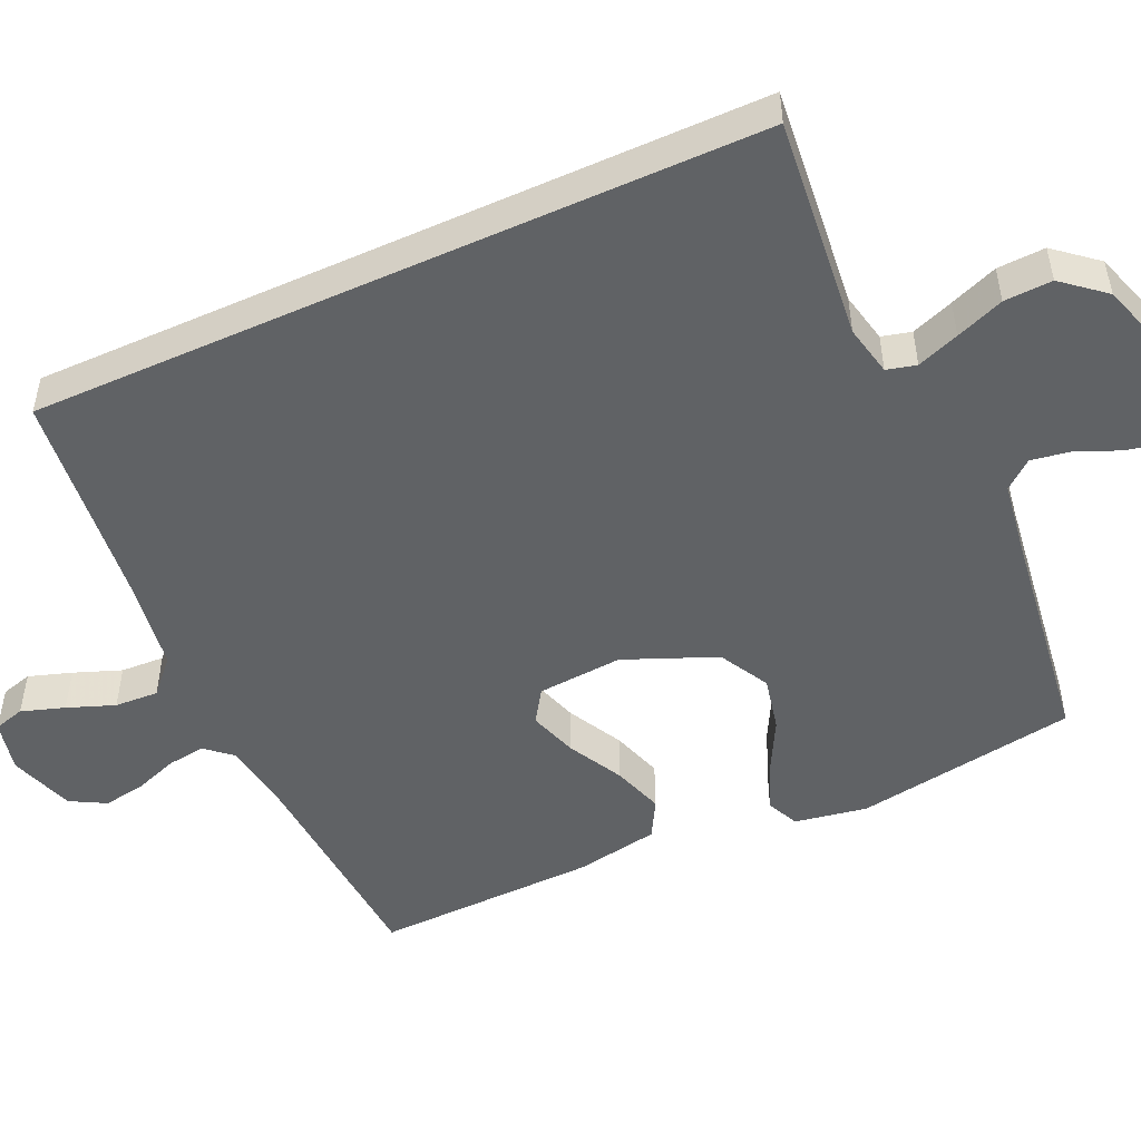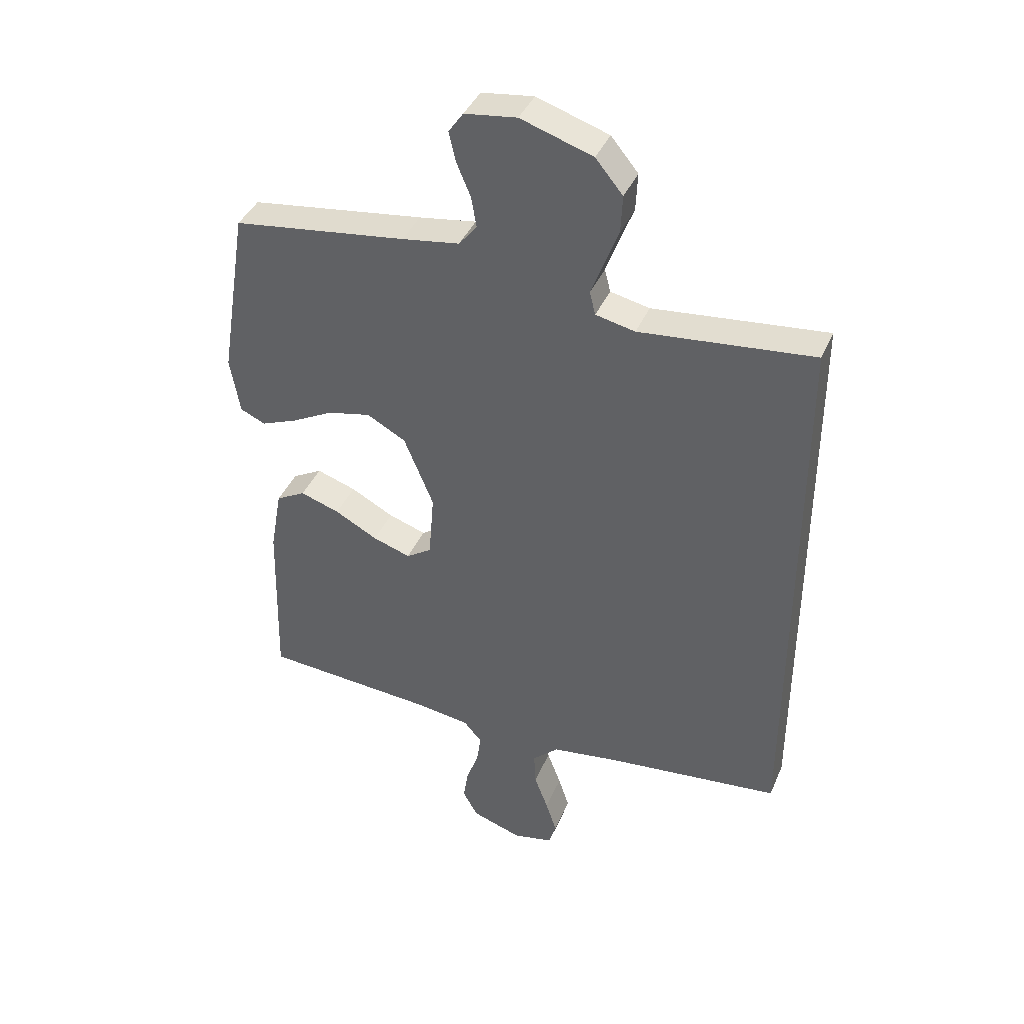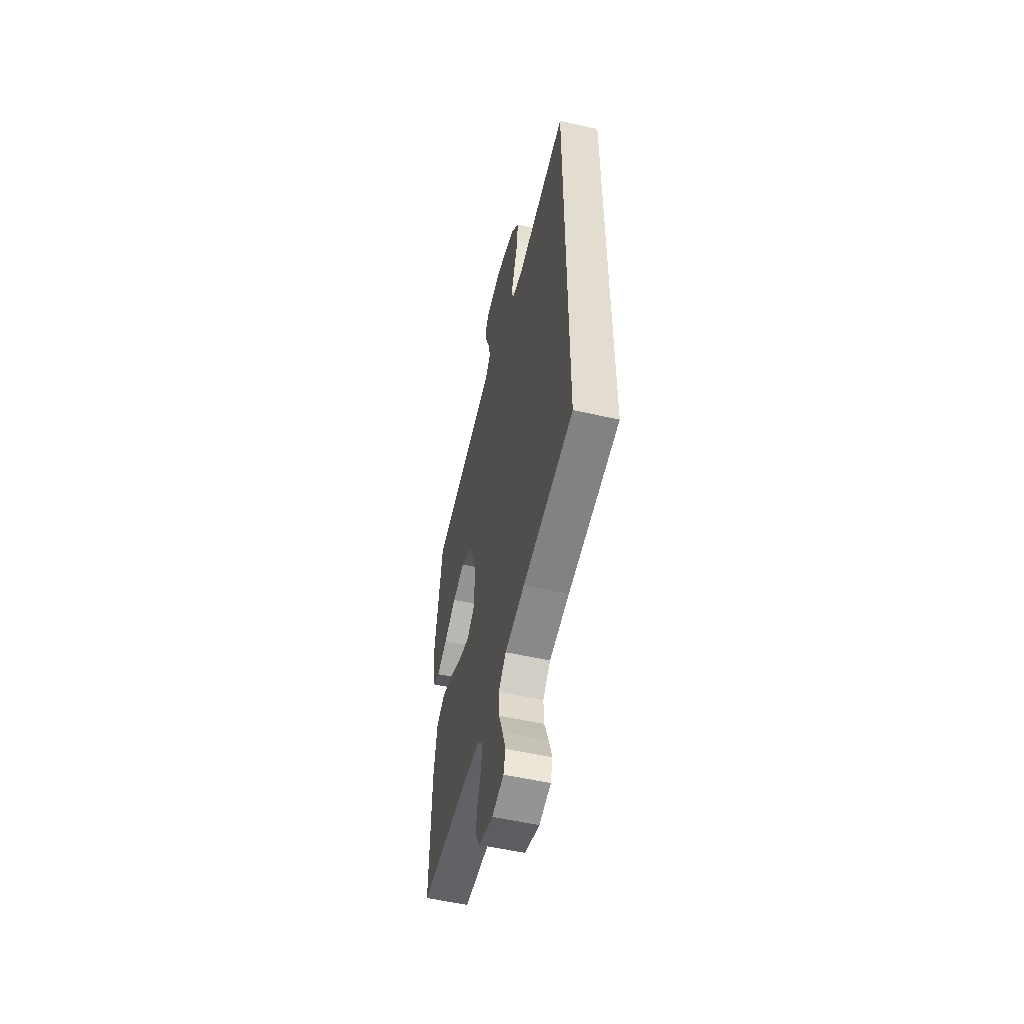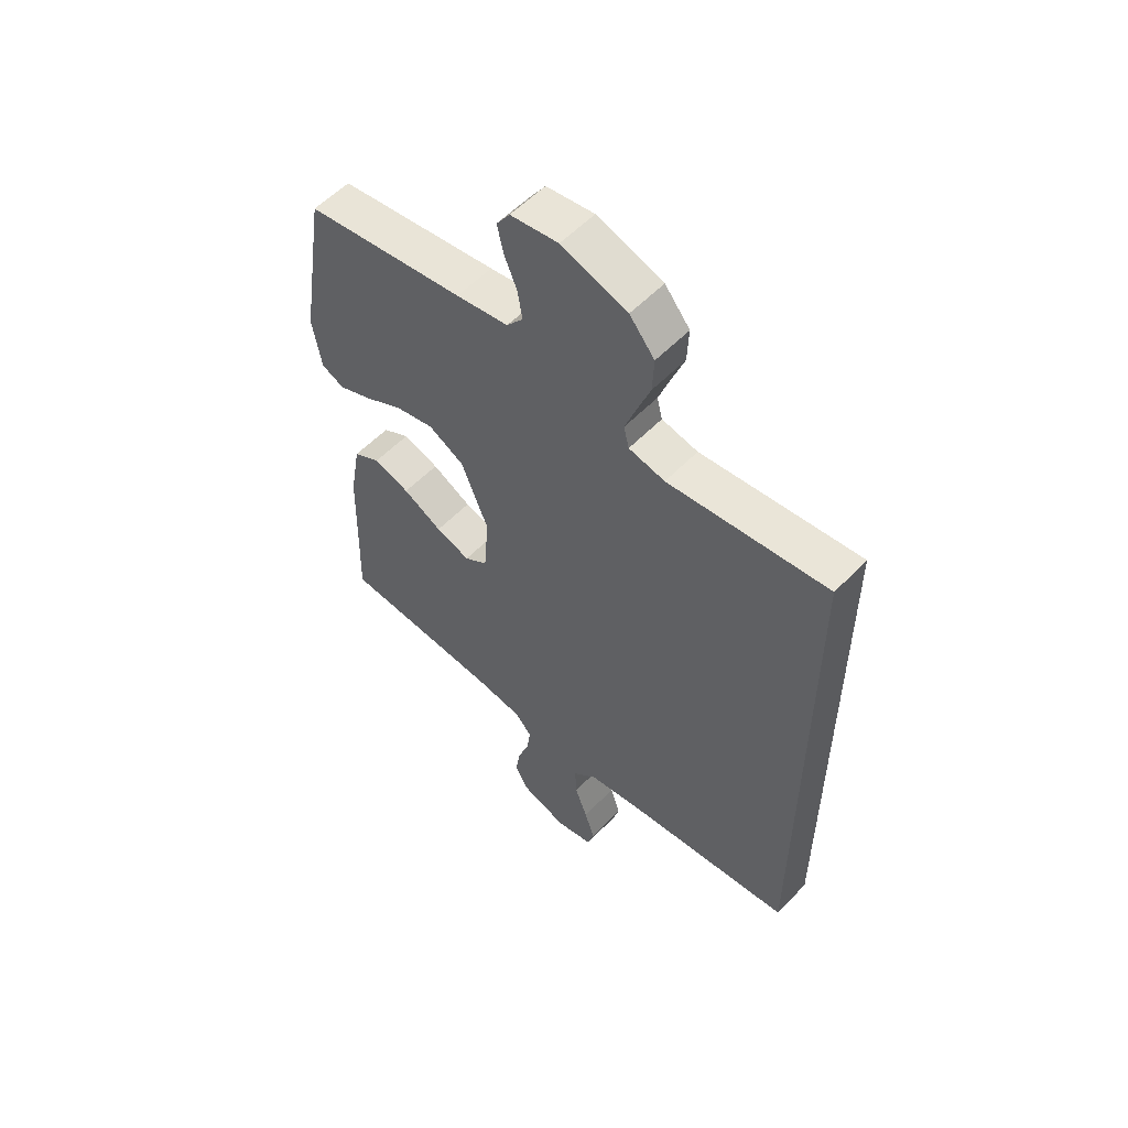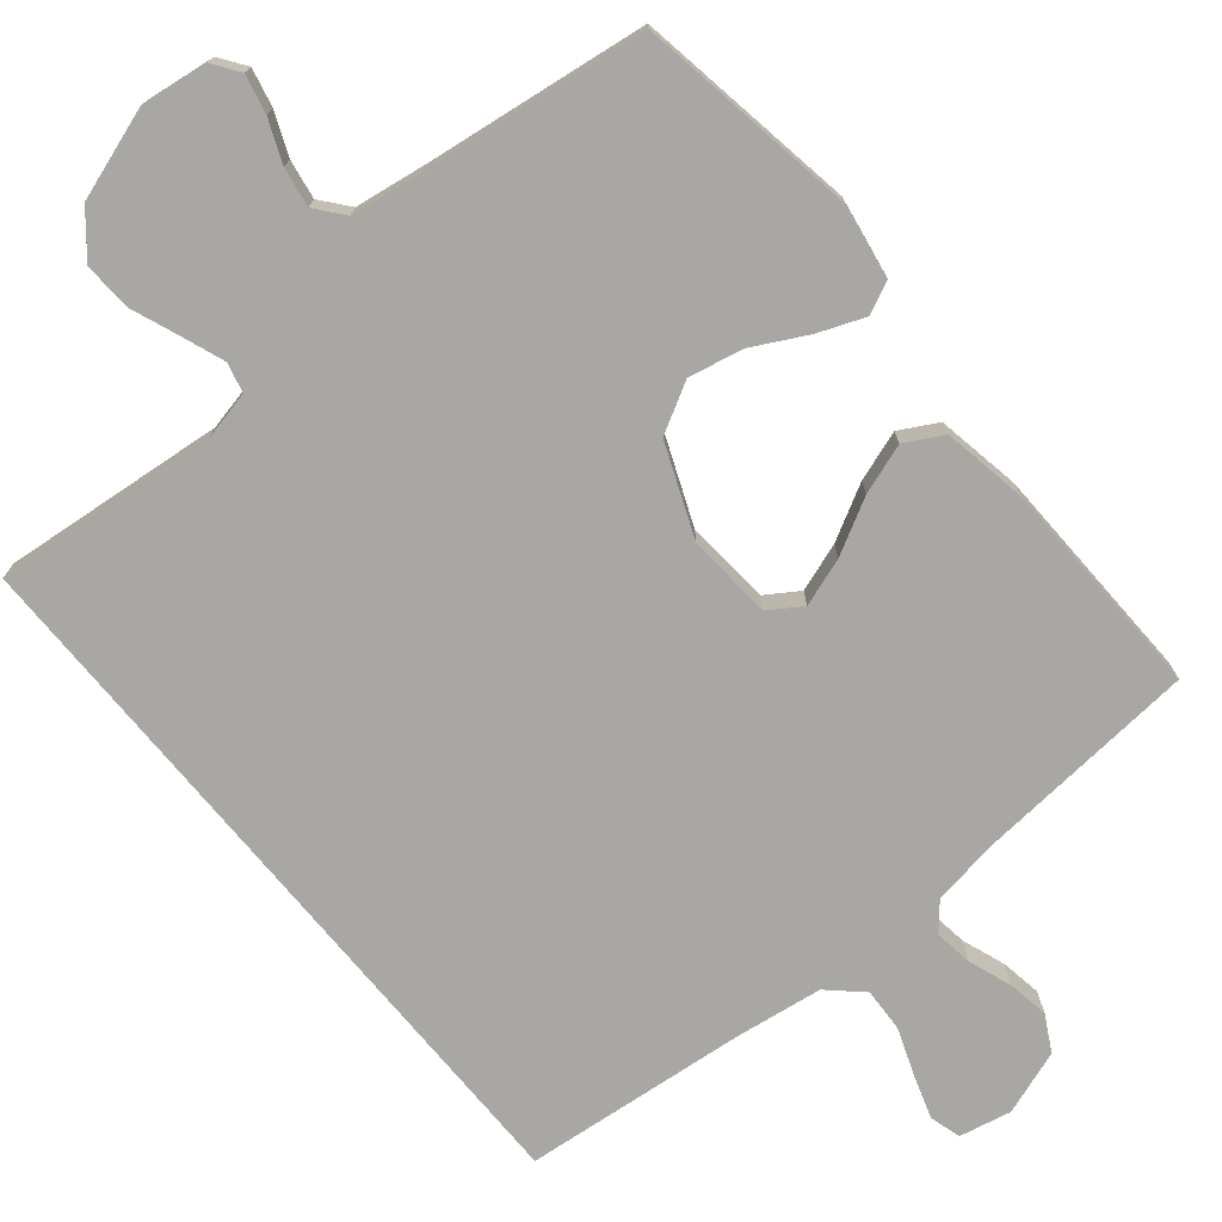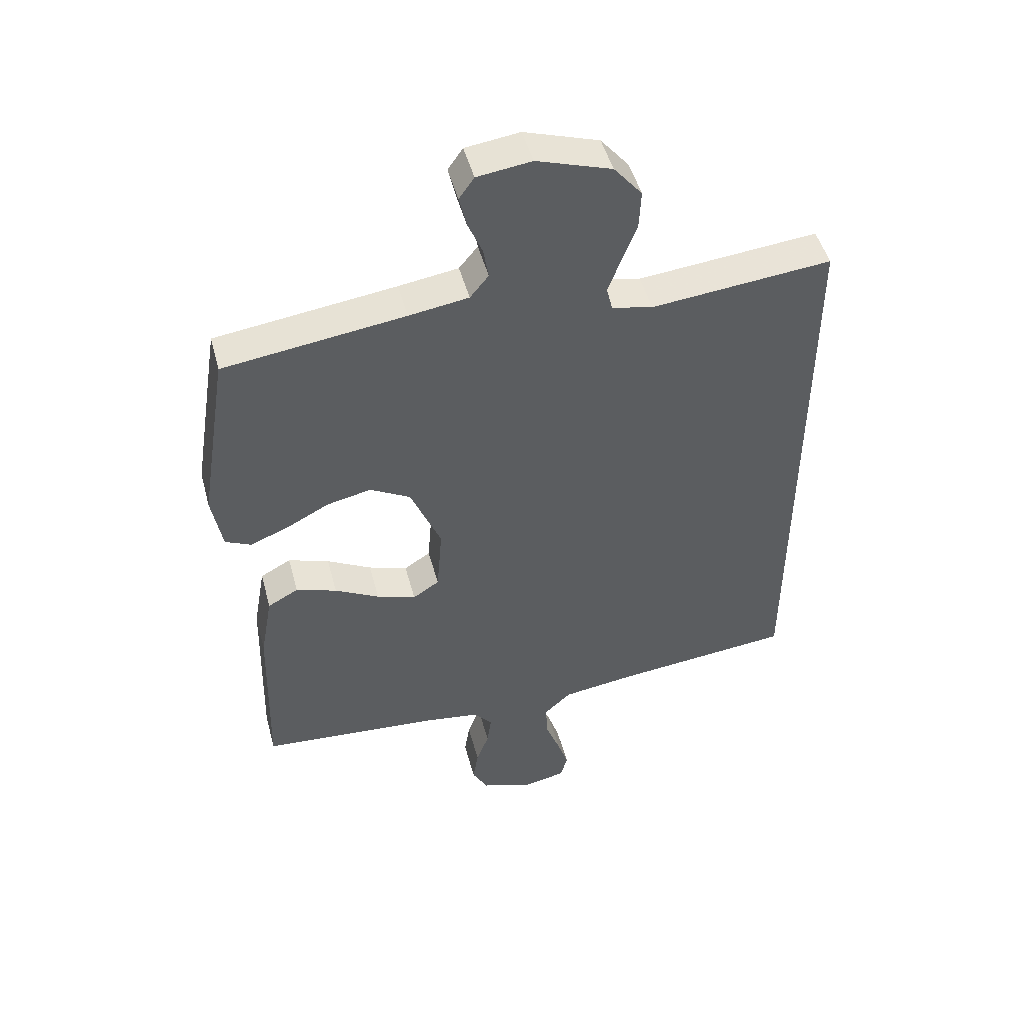
<metadata>
{"format":"obj","ext":"obj","renderer":"f3d","projection":"perspective","resolution":1024,"background":"white","views":[{"elev":-50.5,"azim":-65.7,"up":"+Y"},{"elev":40.1,"azim":-158.2,"up":"+Z"},{"elev":-54.9,"azim":-103.4,"up":"+Z"},{"elev":56.0,"azim":-137.1,"up":"+Z"},{"elev":-74.5,"azim":39.7,"up":"+Y"},{"elev":48.5,"azim":165.2,"up":"+Z"}]}
</metadata>
<code>
v -0.5 0.07 -0.489
v -0.5 0.07 0.493
v -0.2 0.07 0.463
v -0.132 0.07 0.478
v -0.122 0.07 0.518
v -0.143 0.07 0.575
v -0.168 0.07 0.64
v -0.171 0.07 0.705
v -0.124 0.07 0.762
v 0 0.07 0.803
v 0.09 0.07 0.791
v 0.115 0.07 0.755
v 0.103 0.07 0.703
v 0.079 0.07 0.646
v 0.07 0.07 0.593
v 0.101 0.07 0.555
v 0.2 0.07 0.54
v 0.5 0.07 0.5
v 0.548 0.07 0.2
v 0.531 0.07 0.102
v 0.488 0.07 0.082
v 0.425 0.07 0.107
v 0.353 0.07 0.145
v 0.279 0.07 0.161
v 0.212 0.07 0.124
v 0.161 0.07 0
v 0.17 0.07 -0.115
v 0.214 0.07 -0.144
v 0.279 0.07 -0.122
v 0.353 0.07 -0.082
v 0.421 0.07 -0.059
v 0.472 0.07 -0.087
v 0.492 0.07 -0.2
v 0.5 0.07 -0.5
v 0.2 0.07 -0.523
v 0.107 0.07 -0.537
v 0.076 0.07 -0.573
v 0.083 0.07 -0.625
v 0.104 0.07 -0.683
v 0.113 0.07 -0.739
v 0.087 0.07 -0.787
v 0 0.07 -0.817
v -0.07 0.07 -0.802
v -0.082 0.07 -0.76
v -0.063 0.07 -0.702
v -0.039 0.07 -0.638
v -0.036 0.07 -0.579
v -0.081 0.07 -0.537
v -0.2 0.07 -0.52
v -0.5 0 -0.489
v -0.5 0 0.493
v -0.2 0 0.463
v -0.132 0 0.478
v -0.122 0 0.518
v -0.143 0 0.575
v -0.168 0 0.64
v -0.171 0 0.705
v -0.124 0 0.762
v 0 0 0.803
v 0.09 0 0.791
v 0.115 0 0.755
v 0.103 0 0.703
v 0.079 0 0.646
v 0.07 0 0.593
v 0.101 0 0.555
v 0.2 0 0.54
v 0.5 0 0.5
v 0.548 0 0.2
v 0.531 0 0.102
v 0.488 0 0.082
v 0.425 0 0.107
v 0.353 0 0.145
v 0.279 0 0.161
v 0.212 0 0.124
v 0.161 0 0
v 0.17 0 -0.115
v 0.214 0 -0.144
v 0.279 0 -0.122
v 0.353 0 -0.082
v 0.421 0 -0.059
v 0.472 0 -0.087
v 0.492 0 -0.2
v 0.5 0 -0.5
v 0.2 0 -0.523
v 0.107 0 -0.537
v 0.076 0 -0.573
v 0.083 0 -0.625
v 0.104 0 -0.683
v 0.113 0 -0.739
v 0.087 0 -0.787
v 0 0 -0.817
v -0.07 0 -0.802
v -0.082 0 -0.76
v -0.063 0 -0.702
v -0.039 0 -0.638
v -0.036 0 -0.579
v -0.081 0 -0.537
v -0.2 0 -0.52
f 44 45 46
f 43 44 46
f 42 43 46
f 41 42 46
f 40 41 46
f 39 40 46
f 38 39 46
f 37 38 46 47
f 36 37 47 48
f 33 34 35
f 32 33 35
f 31 32 35
f 30 31 35
f 29 30 35
f 36 48 49
f 35 36 49
f 29 35 49
f 28 29 49
f 21 22 23
f 20 21 23
f 19 20 23
f 18 19 23
f 17 18 23
f 16 17 23 24
f 15 16 24 25
f 12 13 14
f 11 12 14
f 10 11 14
f 9 10 14
f 8 9 14
f 7 8 14
f 6 7 14
f 5 6 14 15
f 15 25 26
f 5 15 26
f 4 5 26
f 1 2 3
f 27 28 49 1
f 4 26 27
f 3 4 27
f 1 3 27
f 95 94 93
f 95 93 92
f 95 92 91
f 95 91 90
f 95 90 89
f 95 89 88
f 95 88 87
f 96 95 87 86
f 97 96 86 85
f 84 83 82
f 84 82 81
f 84 81 80
f 84 80 79
f 84 79 78
f 98 97 85
f 98 85 84
f 98 84 78
f 98 78 77
f 72 71 70
f 72 70 69
f 72 69 68
f 72 68 67
f 72 67 66
f 73 72 66 65
f 74 73 65 64
f 63 62 61
f 63 61 60
f 63 60 59
f 63 59 58
f 63 58 57
f 63 57 56
f 63 56 55
f 64 63 55 54
f 75 74 64
f 75 64 54
f 75 54 53
f 52 51 50
f 50 98 77 76
f 76 75 53
f 76 53 52
f 76 52 50
f 1 50 51 2
f 2 51 52 3
f 3 52 53 4
f 4 53 54 5
f 5 54 55 6
f 6 55 56 7
f 7 56 57 8
f 8 57 58 9
f 9 58 59 10
f 10 59 60 11
f 11 60 61 12
f 12 61 62 13
f 13 62 63 14
f 14 63 64 15
f 15 64 65 16
f 16 65 66 17
f 17 66 67 18
f 18 67 68 19
f 19 68 69 20
f 20 69 70 21
f 21 70 71 22
f 22 71 72 23
f 23 72 73 24
f 24 73 74 25
f 25 74 75 26
f 26 75 76 27
f 27 76 77 28
f 28 77 78 29
f 29 78 79 30
f 30 79 80 31
f 31 80 81 32
f 32 81 82 33
f 33 82 83 34
f 34 83 84 35
f 35 84 85 36
f 36 85 86 37
f 37 86 87 38
f 38 87 88 39
f 39 88 89 40
f 40 89 90 41
f 41 90 91 42
f 42 91 92 43
f 43 92 93 44
f 44 93 94 45
f 45 94 95 46
f 46 95 96 47
f 47 96 97 48
f 48 97 98 49
f 49 98 50 1

</code>
